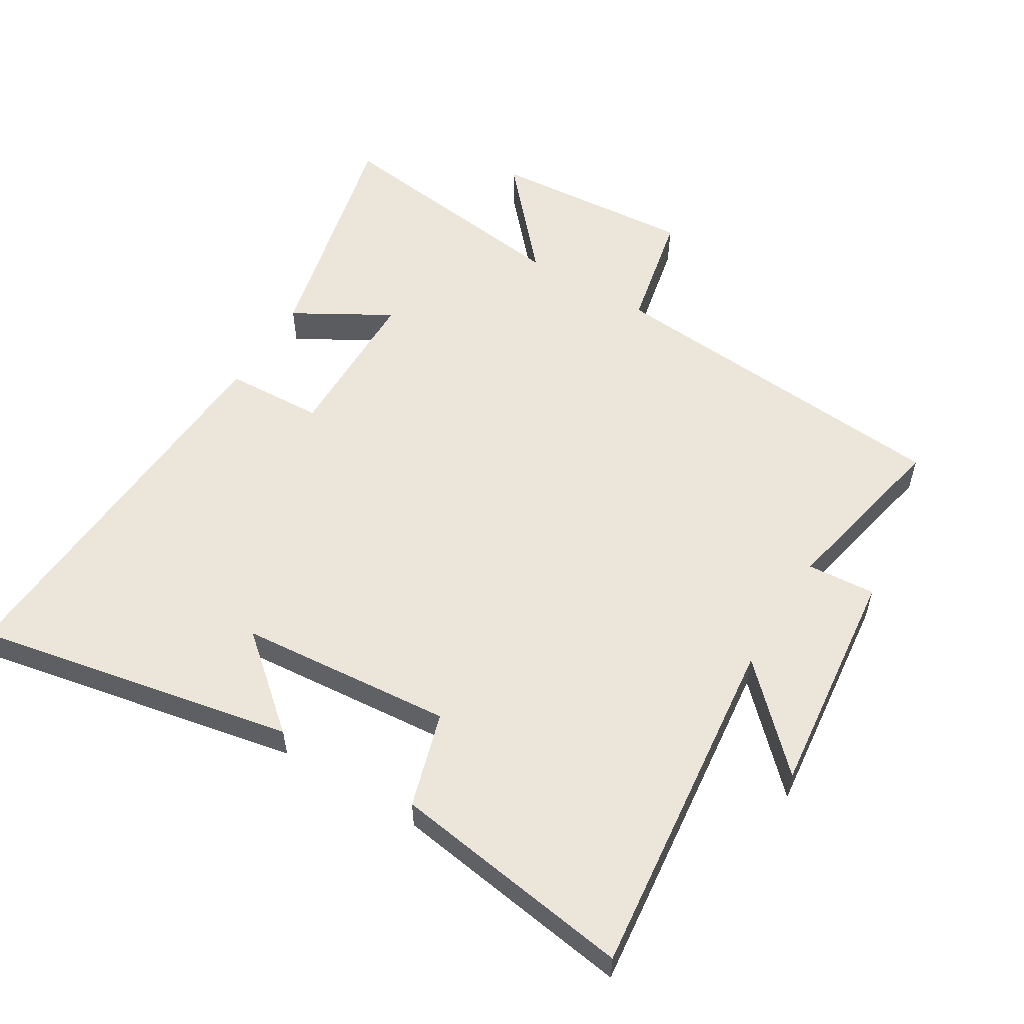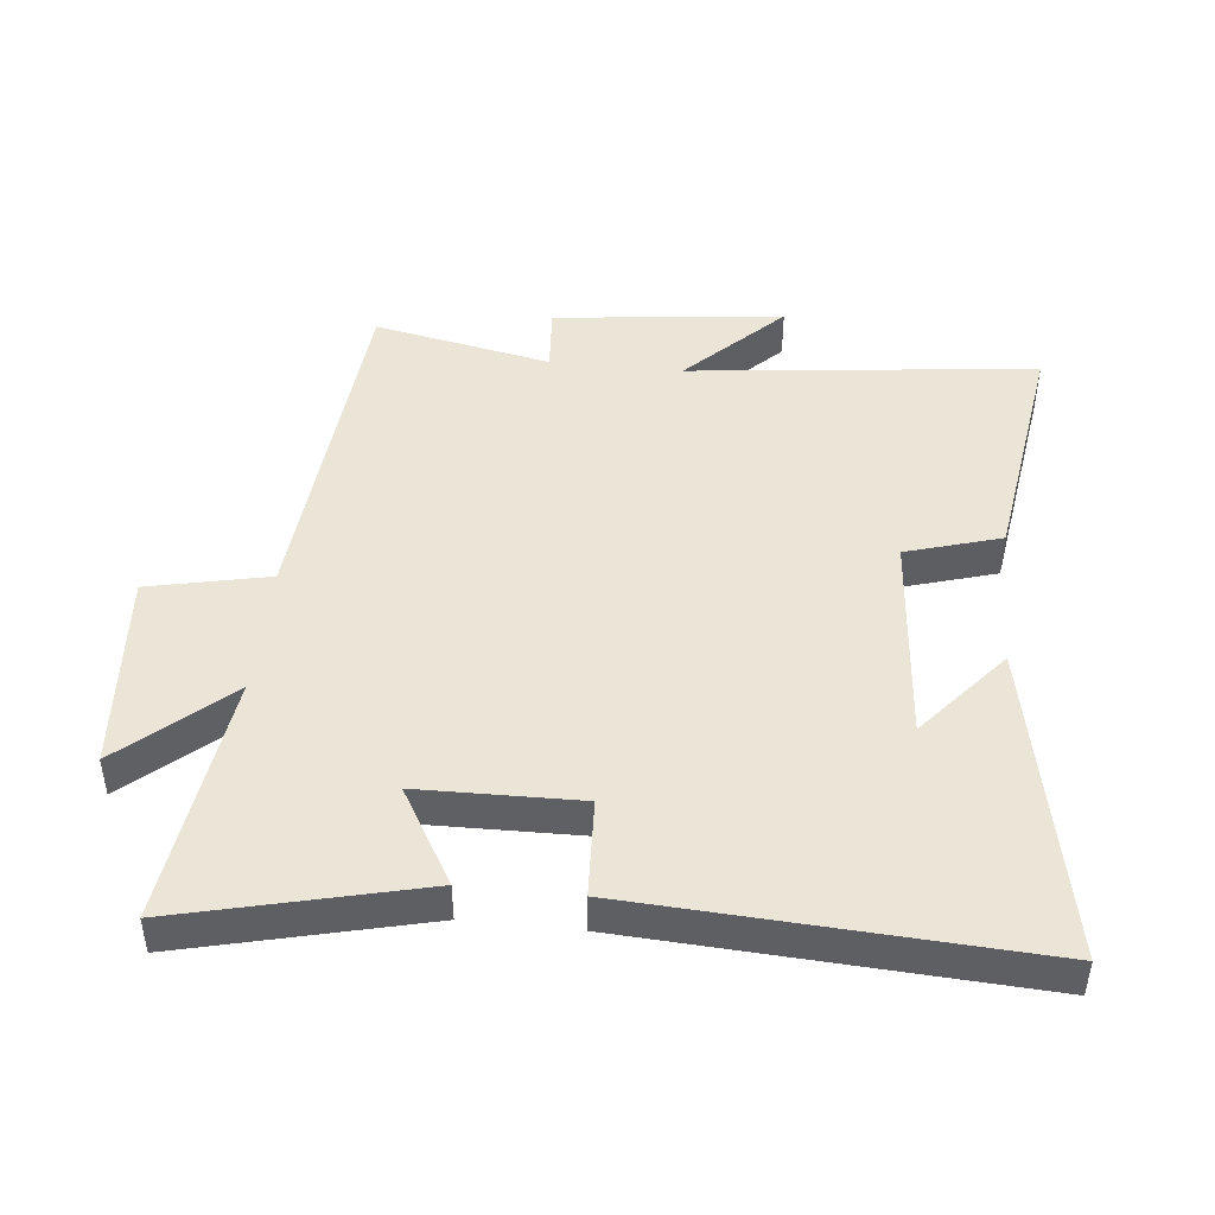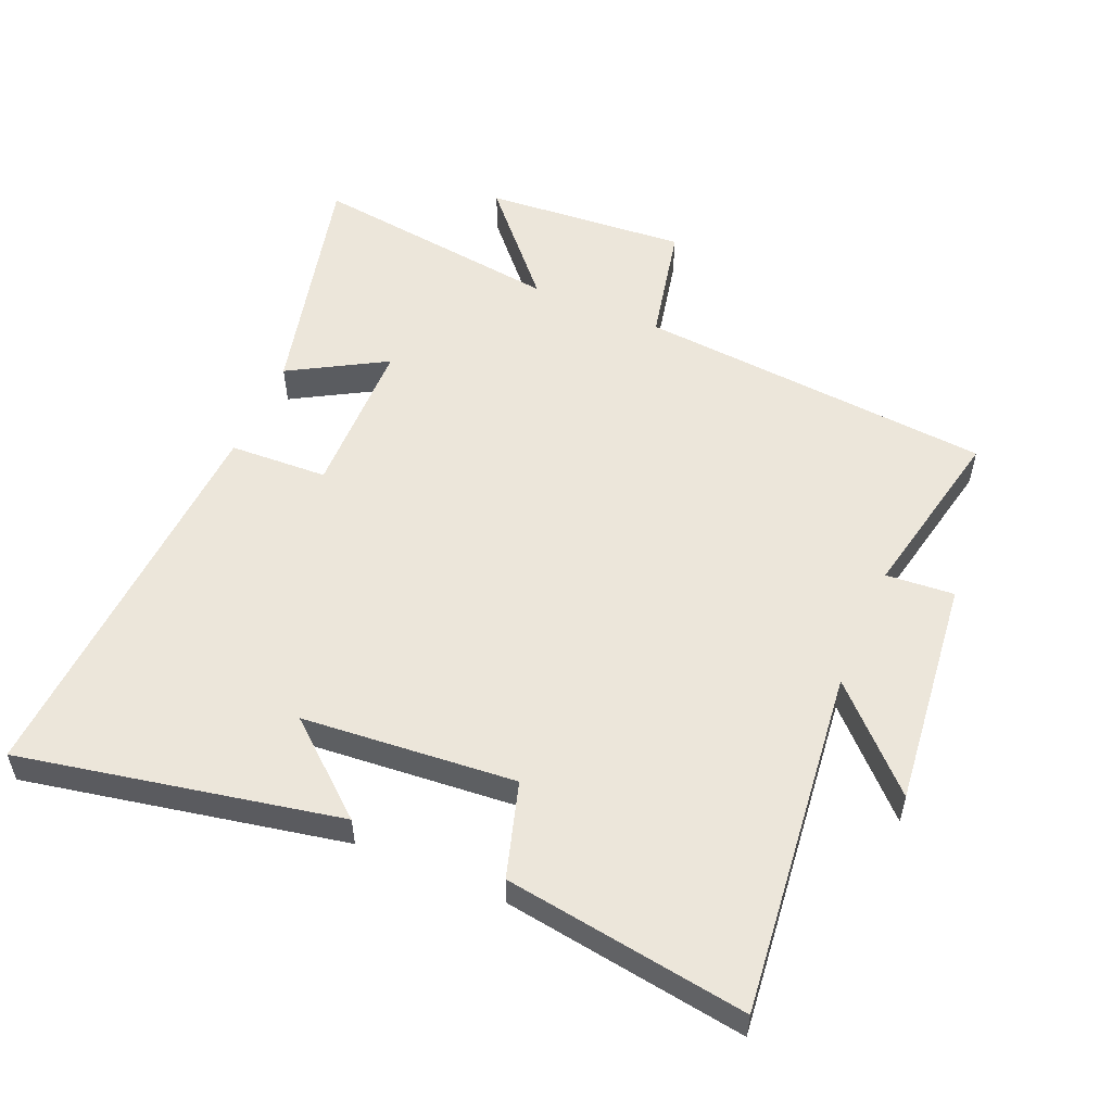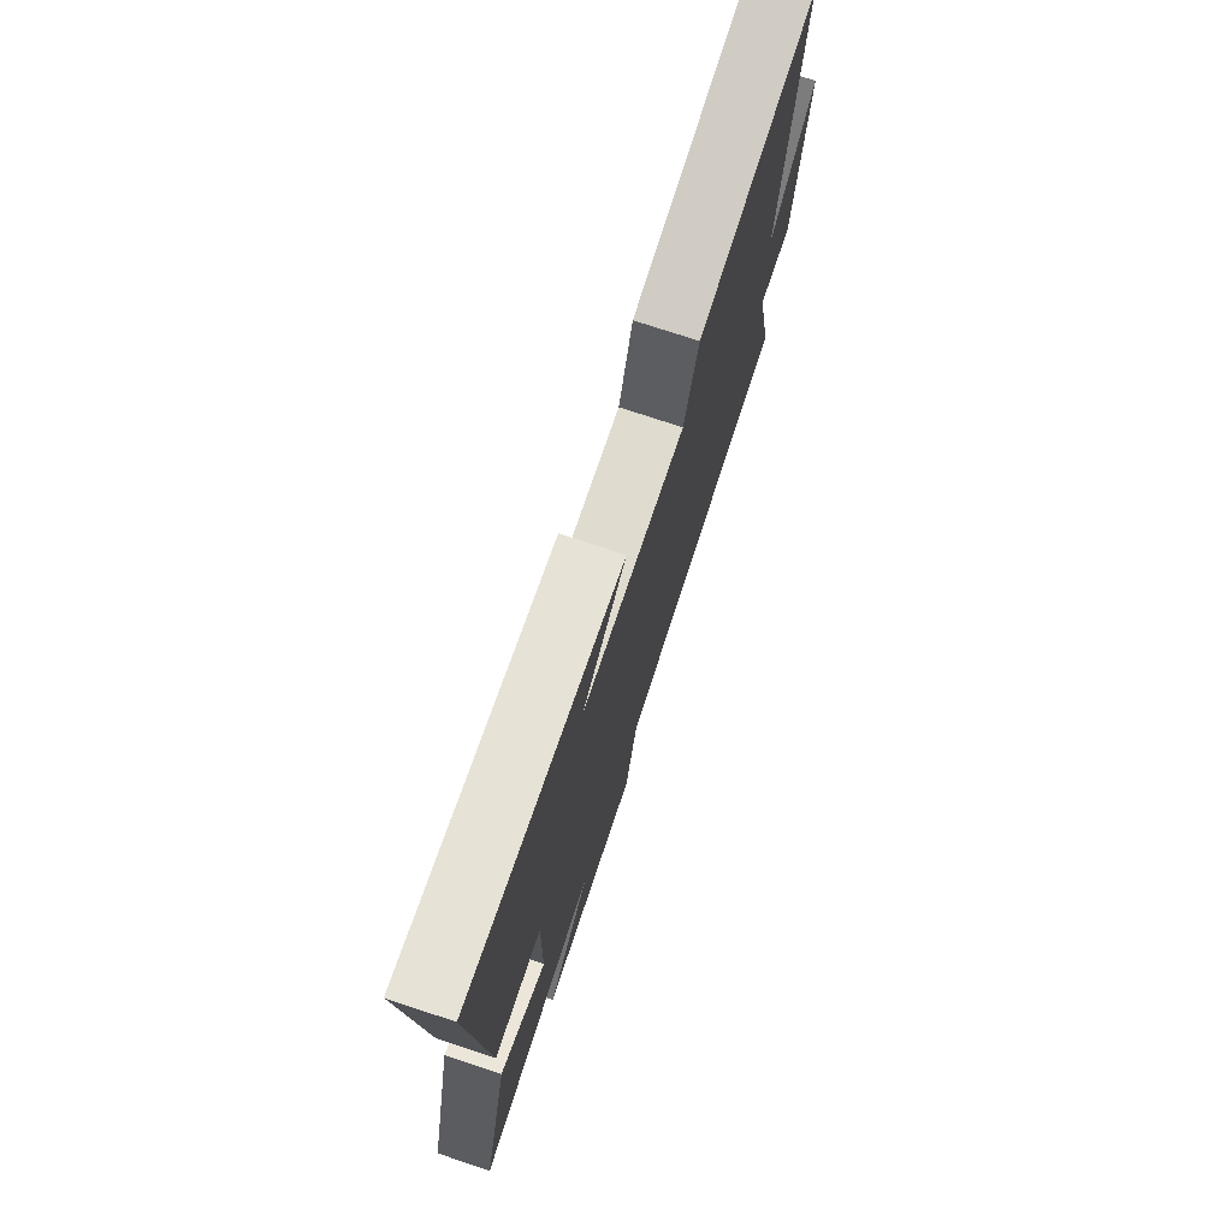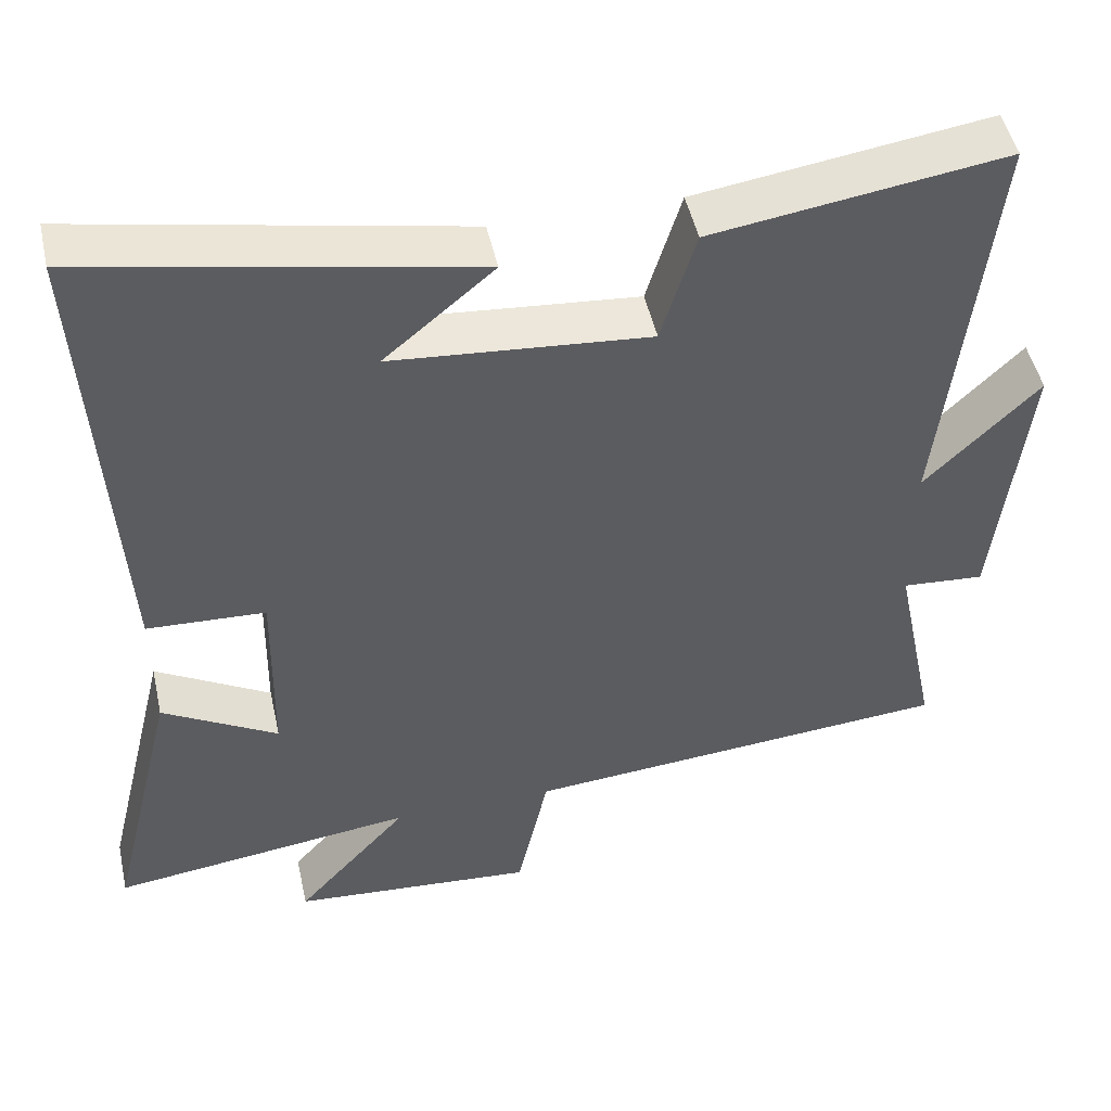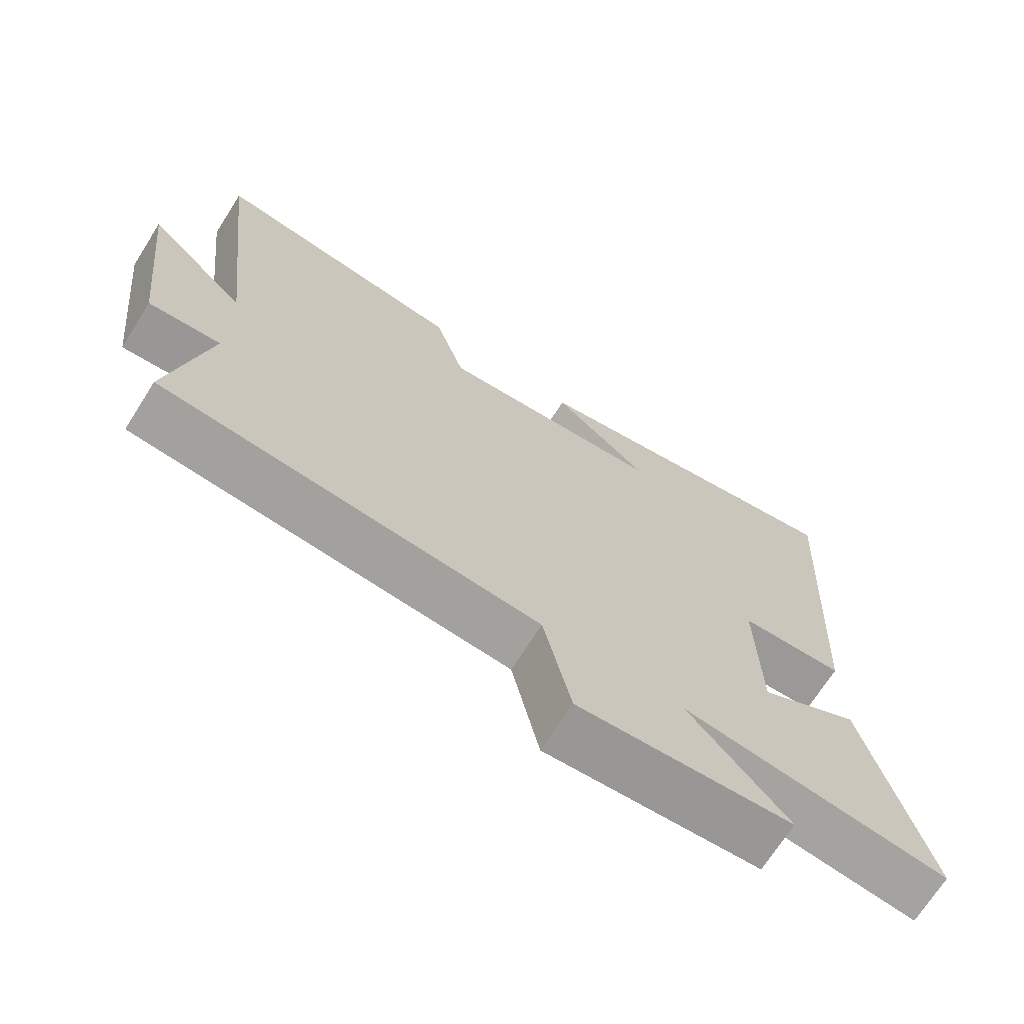
<metadata>
{"format":"obj","ext":"obj","renderer":"f3d","projection":"perspective","resolution":1024,"background":"white","views":[{"elev":55.6,"azim":31.4,"up":"+Y"},{"elev":45.6,"azim":-84.1,"up":"+Y"},{"elev":54.4,"azim":23.2,"up":"+Y"},{"elev":75.4,"azim":-71.7,"up":"+Z"},{"elev":48.6,"azim":-12.4,"up":"+Z"},{"elev":-70.2,"azim":147.6,"up":"+Z"}]}
</metadata>
<code>
v 0.56 0.07 0.555
v 0.5 0.07 0.021
v 0.645 0.07 0.165
v 0.605 0.07 -0.189
v 0.5 0.07 -0.181
v 0.556 0.07 -0.454
v 0.007 0.07 -0.5
v -0.033 0.07 -0.685
v -0.345 0.07 -0.661
v -0.201 0.07 -0.5
v -0.589 0.07 -0.55
v -0.5 0.07 -0.182
v -0.353 0.07 -0.267
v -0.349 0.07 -0.021
v -0.5 0.07 -0.014
v -0.535 0.07 0.597
v -0.045 0.07 0.5
v -0.185 0.07 0.382
v 0.143 0.07 0.354
v 0.187 0.07 0.5
v 0.56 0 0.555
v 0.5 0 0.021
v 0.645 0 0.165
v 0.605 0 -0.189
v 0.5 0 -0.181
v 0.556 0 -0.454
v 0.007 0 -0.5
v -0.033 0 -0.685
v -0.345 0 -0.661
v -0.201 0 -0.5
v -0.589 0 -0.55
v -0.5 0 -0.182
v -0.353 0 -0.267
v -0.349 0 -0.021
v -0.5 0 -0.014
v -0.535 0 0.597
v -0.045 0 0.5
v -0.185 0 0.382
v 0.143 0 0.354
v 0.187 0 0.5
f 19 20 1 2
f 18 19 2
f 16 17 18
f 14 15 16 18
f 13 14 18 2
f 10 11 12 13
f 10 13 2
f 7 8 9 10
f 5 6 7 10
f 5 10 2
f 2 3 4 5
f 22 21 40 39
f 22 39 38
f 38 37 36
f 38 36 35 34
f 22 38 34 33
f 33 32 31 30
f 22 33 30
f 30 29 28 27
f 30 27 26 25
f 22 30 25
f 25 24 23 22
f 1 21 22 2
f 2 22 23 3
f 3 23 24 4
f 4 24 25 5
f 5 25 26 6
f 6 26 27 7
f 7 27 28 8
f 8 28 29 9
f 9 29 30 10
f 10 30 31 11
f 11 31 32 12
f 12 32 33 13
f 13 33 34 14
f 14 34 35 15
f 15 35 36 16
f 16 36 37 17
f 17 37 38 18
f 18 38 39 19
f 19 39 40 20
f 20 40 21 1

</code>
